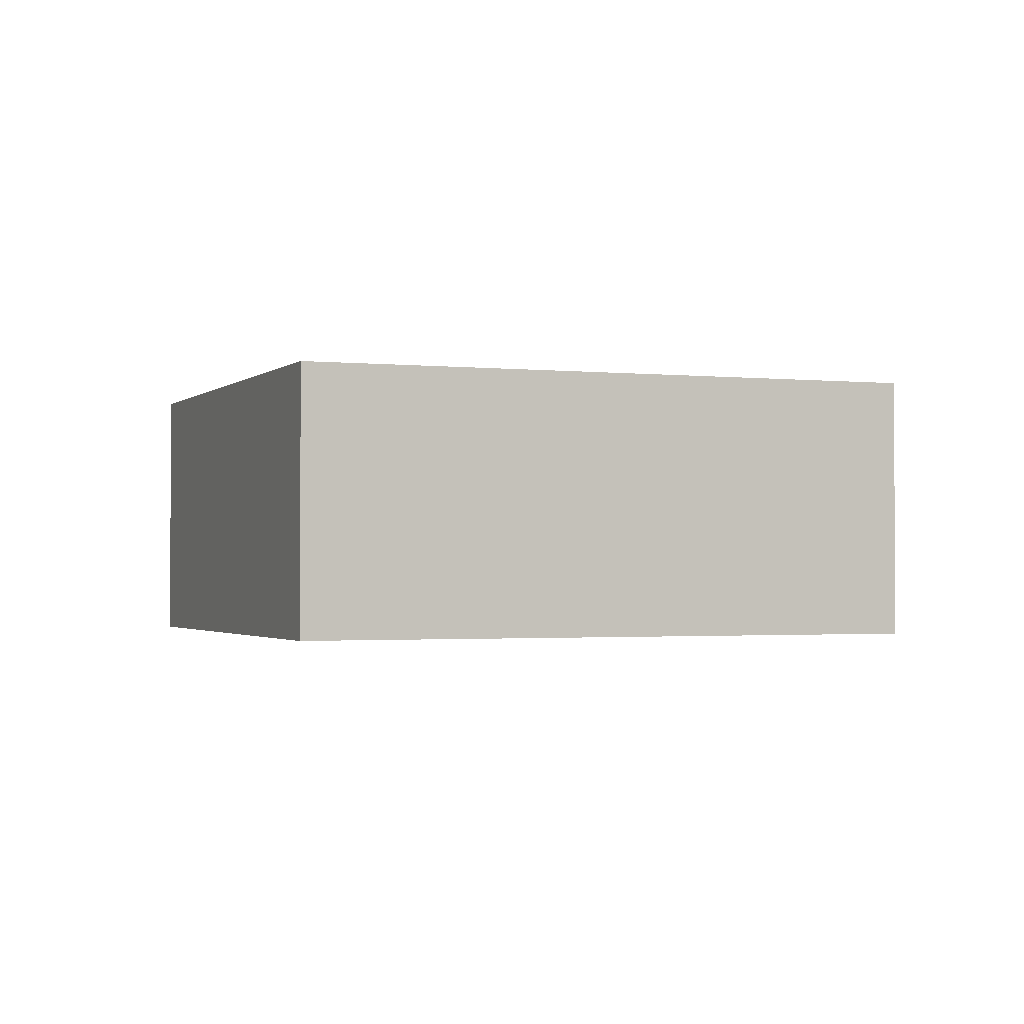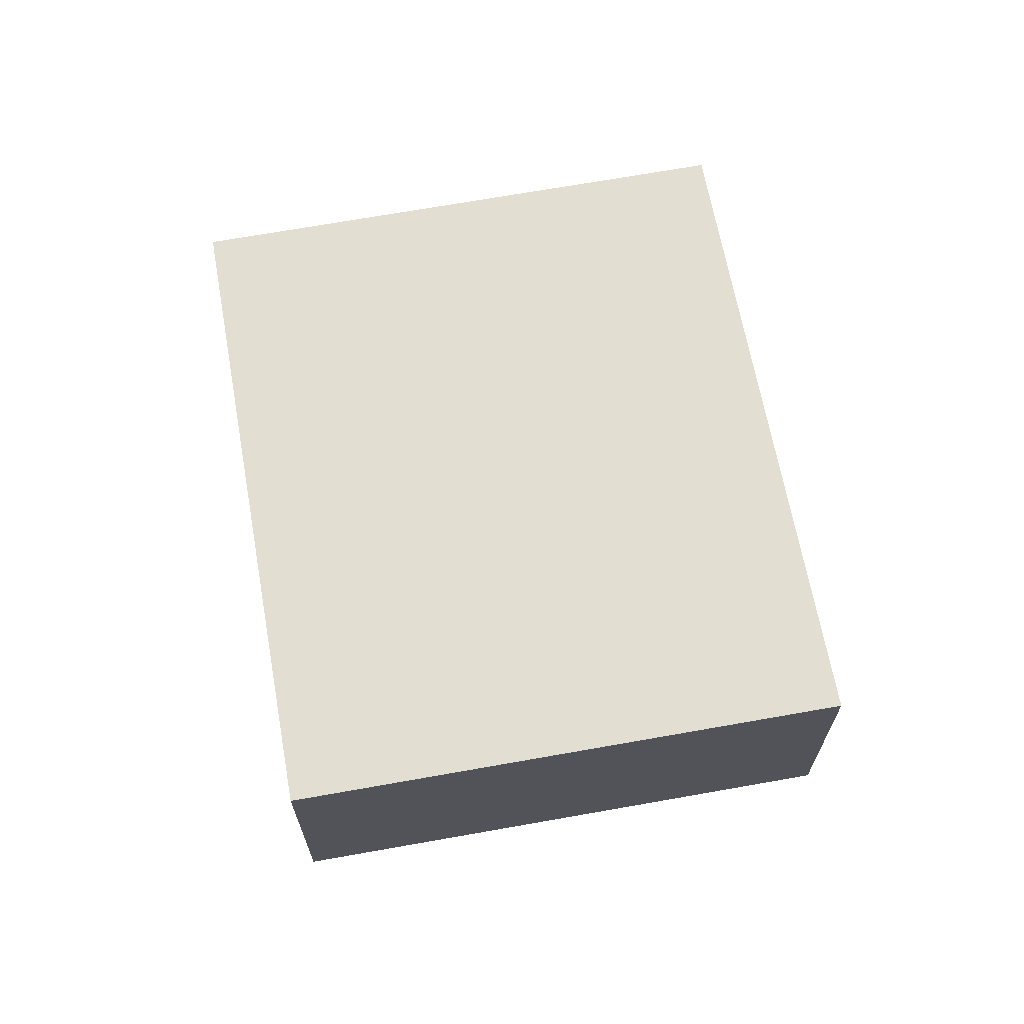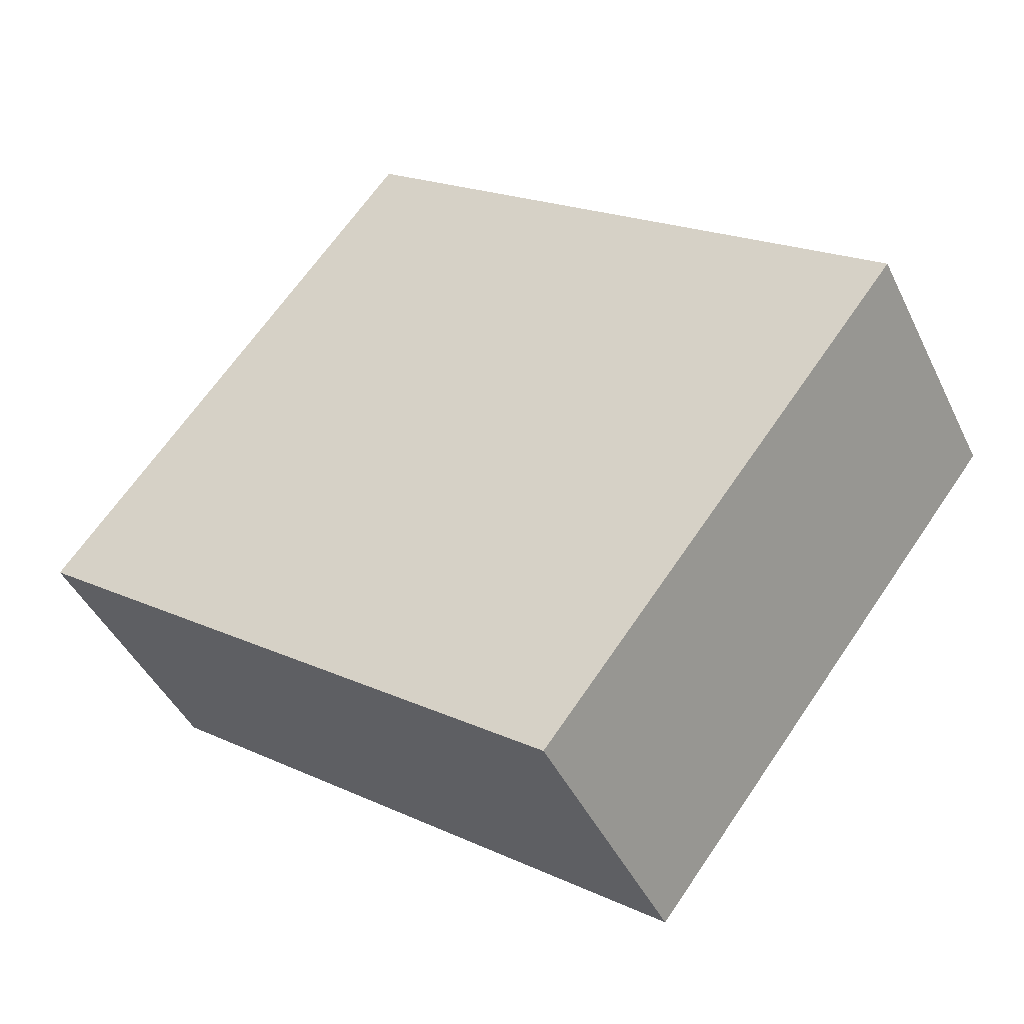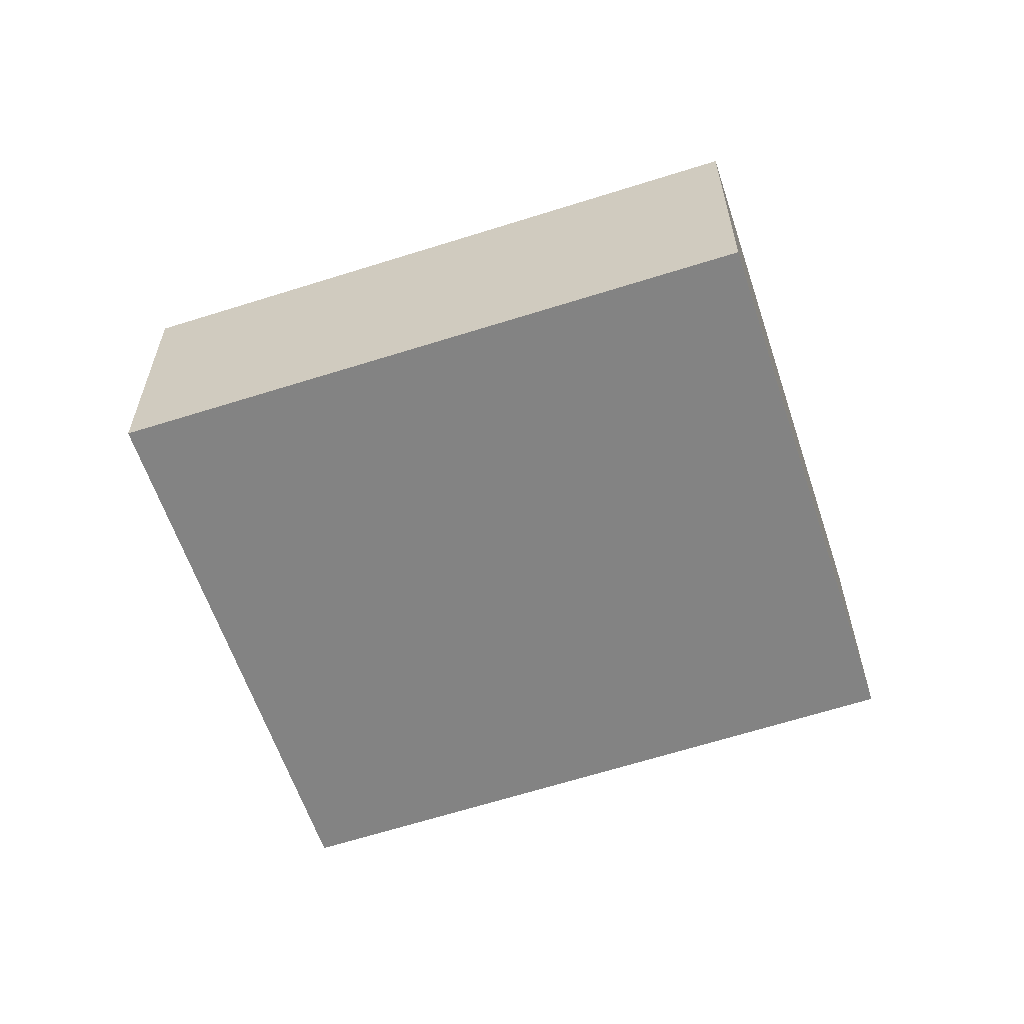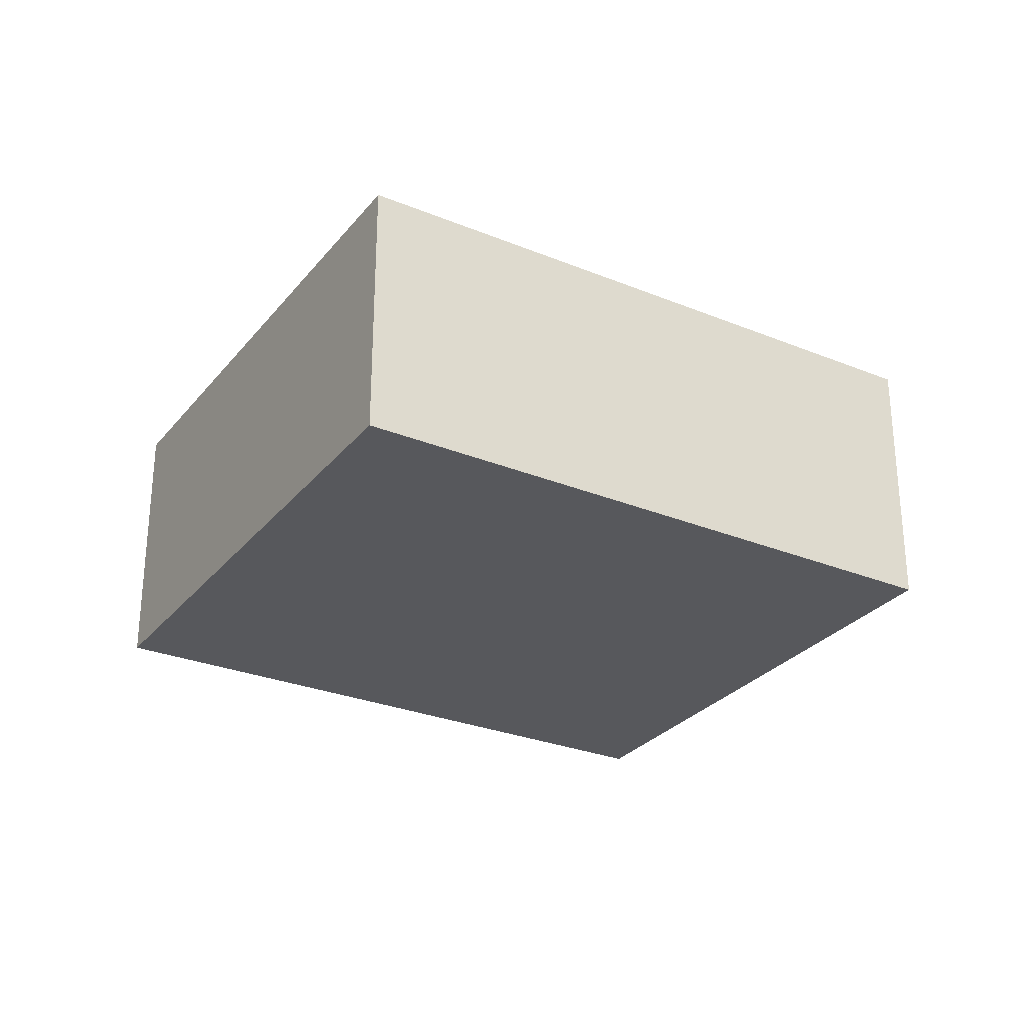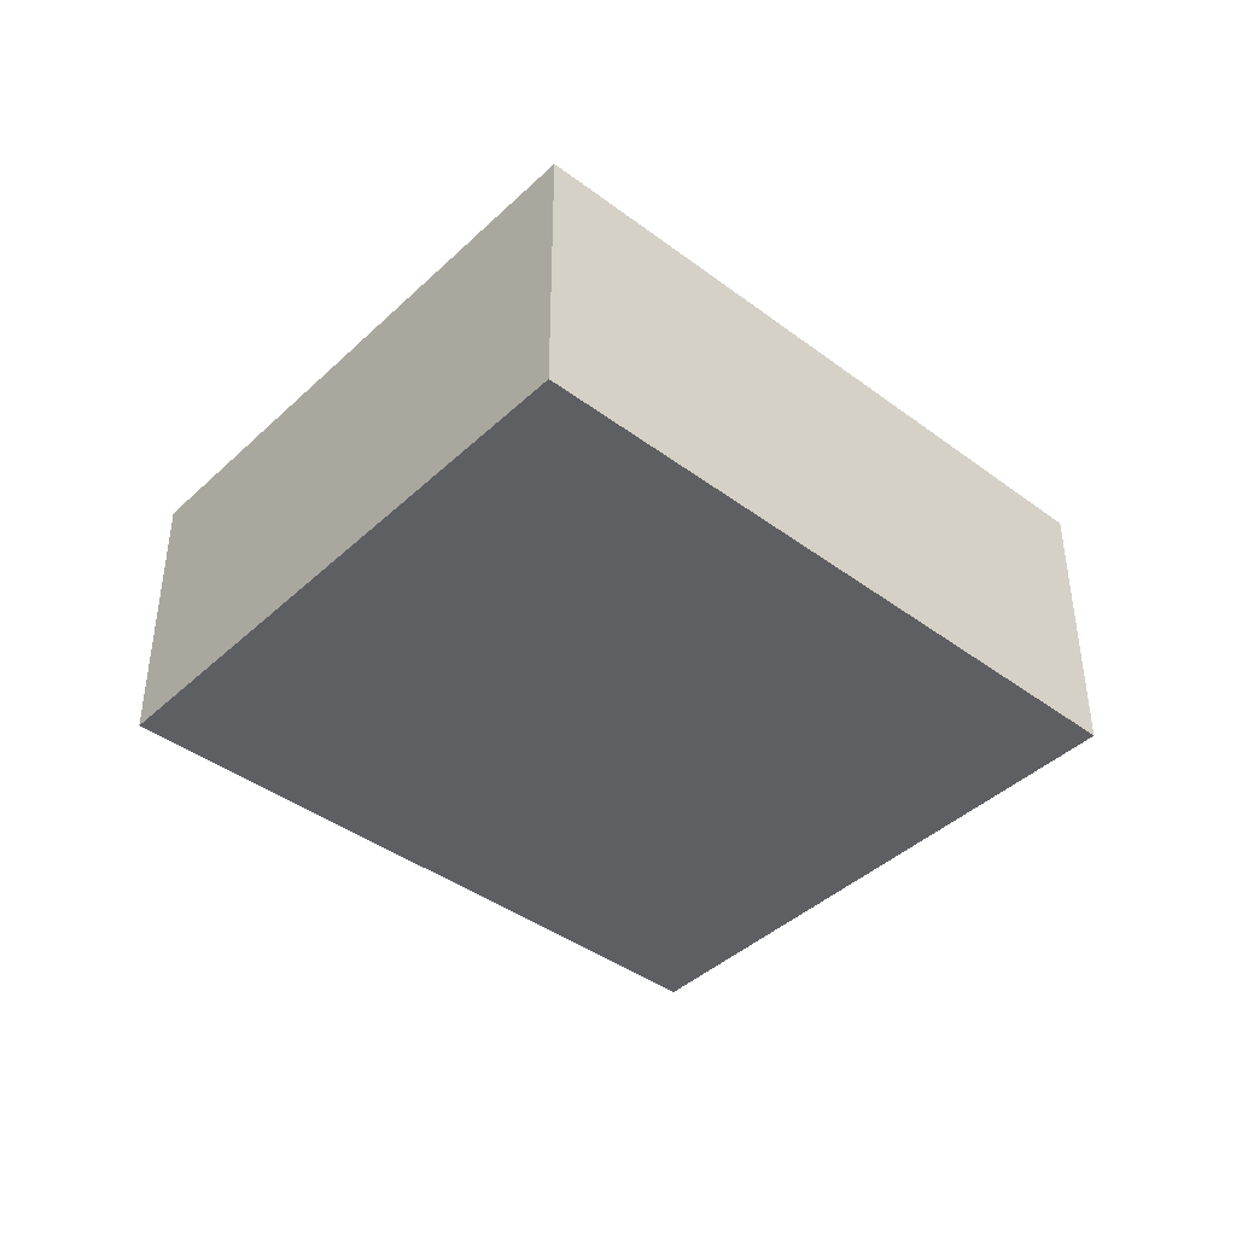
<metadata>
{"format":"obj","ext":"obj","renderer":"f3d","projection":"perspective","resolution":1024,"background":"white","views":[{"elev":-1.6,"azim":-164.1,"up":"+Y"},{"elev":67.5,"azim":-62.7,"up":"+Y"},{"elev":-44.1,"azim":24.4,"up":"+Z"},{"elev":-61.0,"azim":55.9,"up":"+Y"},{"elev":-28.7,"azim":6.5,"up":"+Y"},{"elev":-41.7,"azim":-4.2,"up":"+Y"}]}
</metadata>
<code>
v  7.366 3.776 -5.606
v  4.904 3.776 6.409
v  12.22 3.776 0.696
v  0 3.776 2.312e-16
v  7.366 3.433e-16 -5.606
v  0 0 0
v  4.904 -3.924e-16 6.409
v  12.22 -4.262e-17 0.696
g defaultobject
f 1 2 3
f 2 1 4
f 5 4 1
f 4 5 6
f 6 2 4
f 2 6 7
f 7 3 2
f 3 7 8
f 8 1 3
f 1 8 5
f 5 7 6
f 7 5 8

</code>
